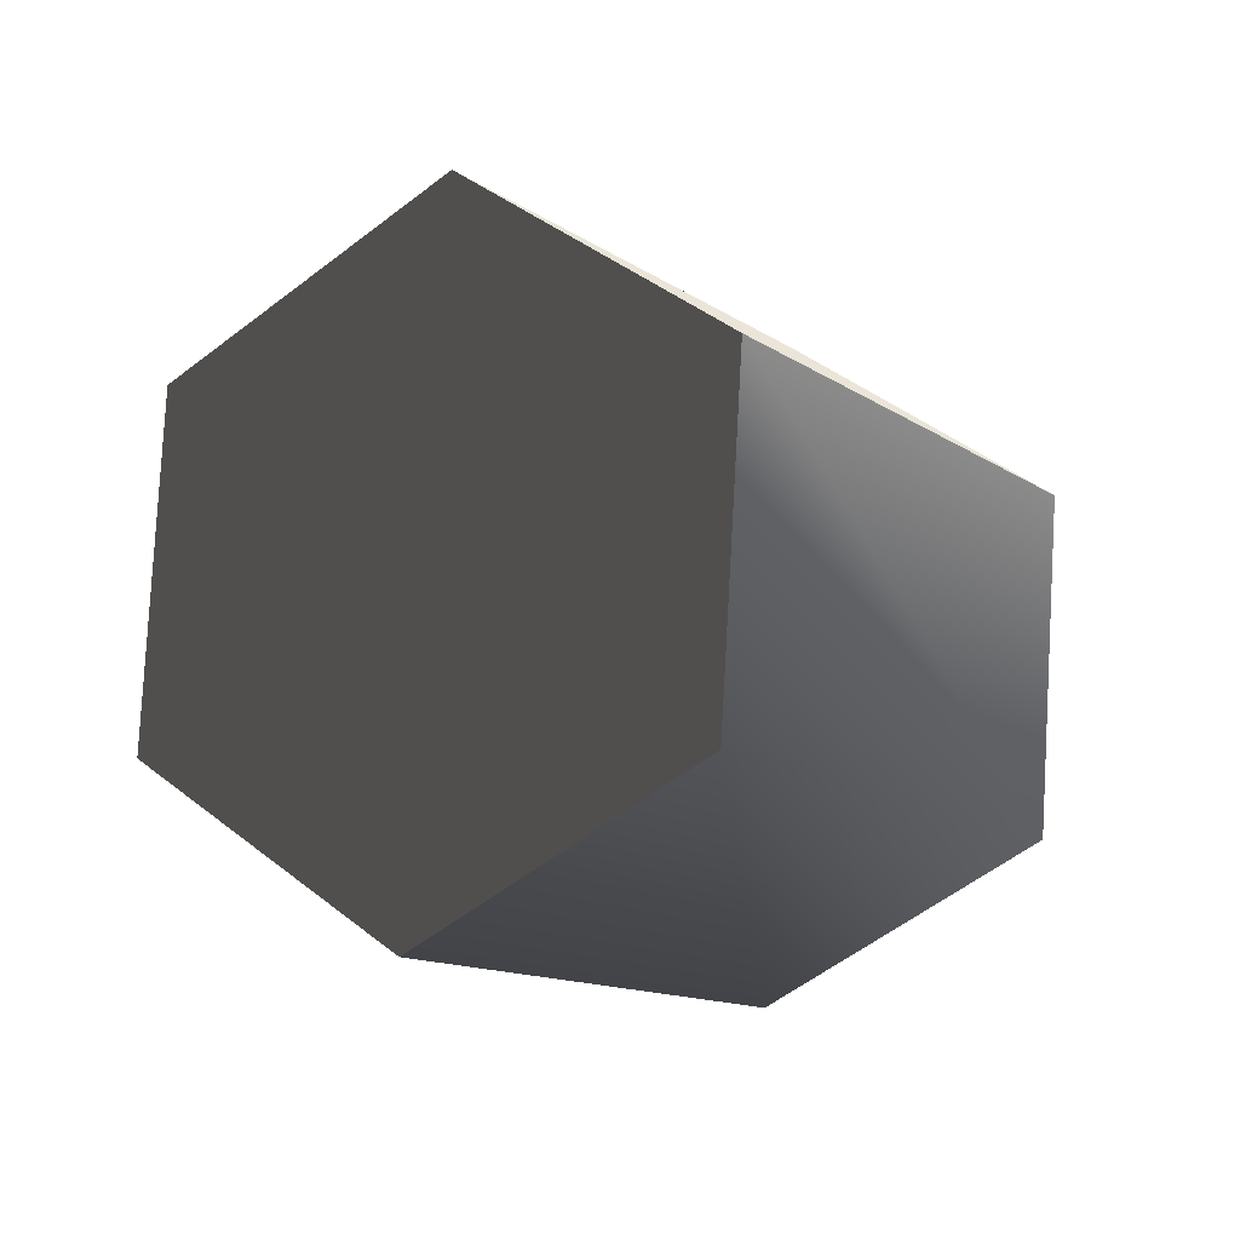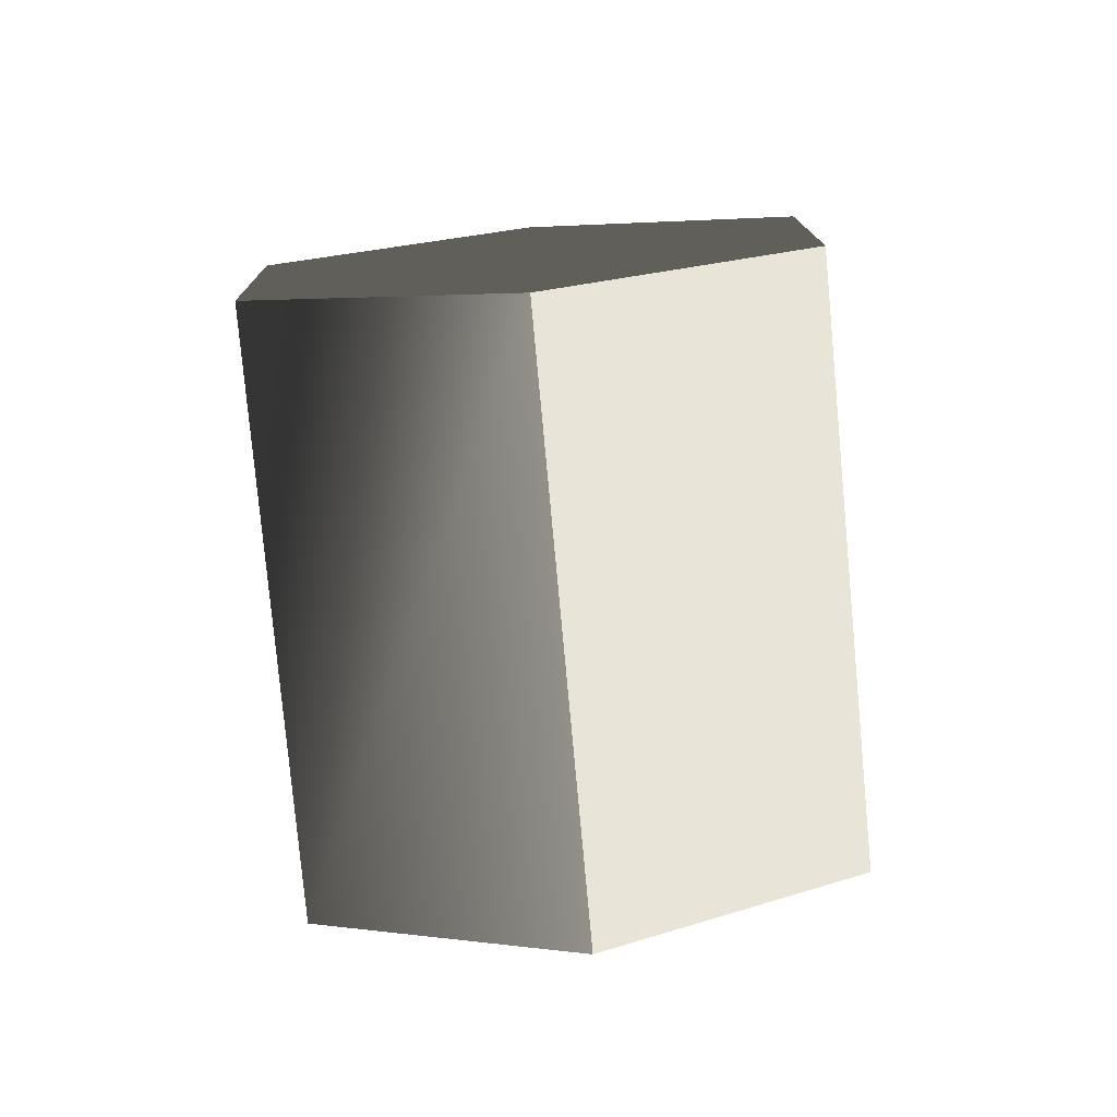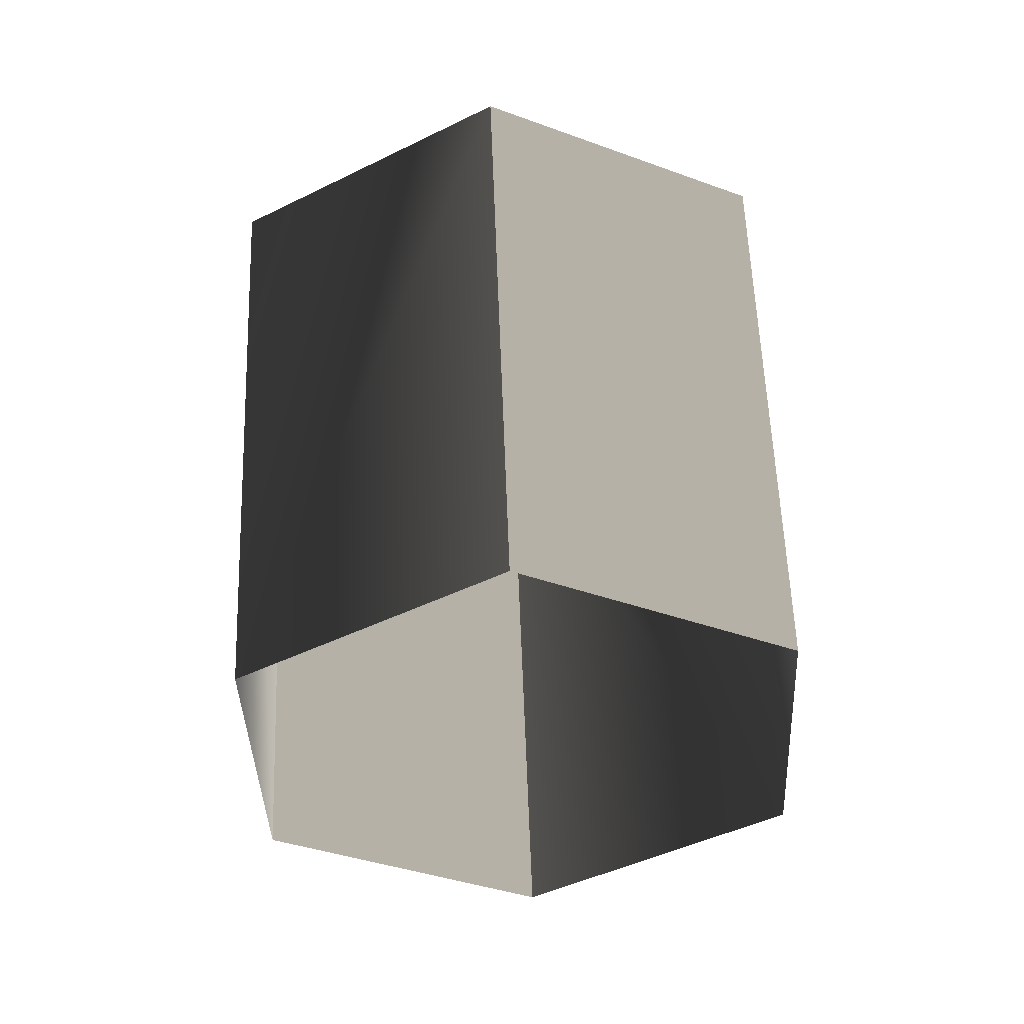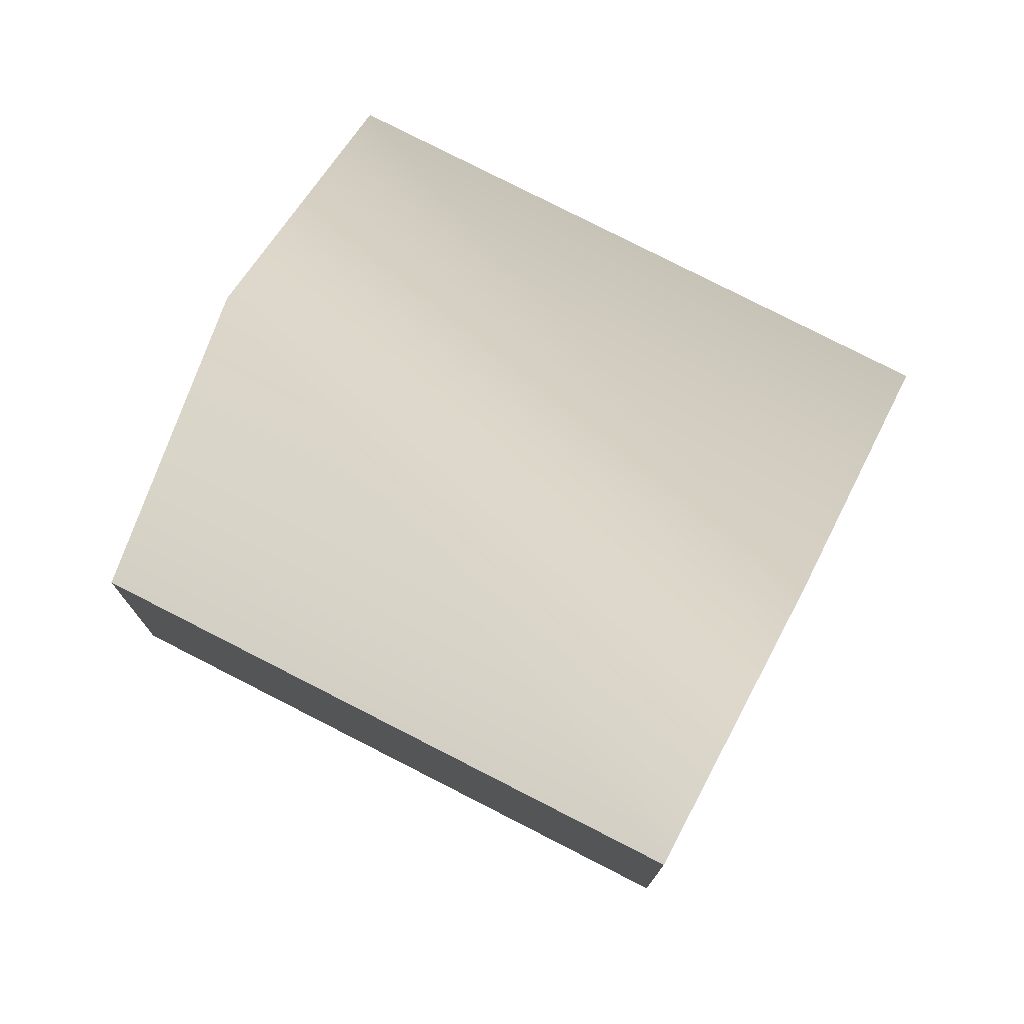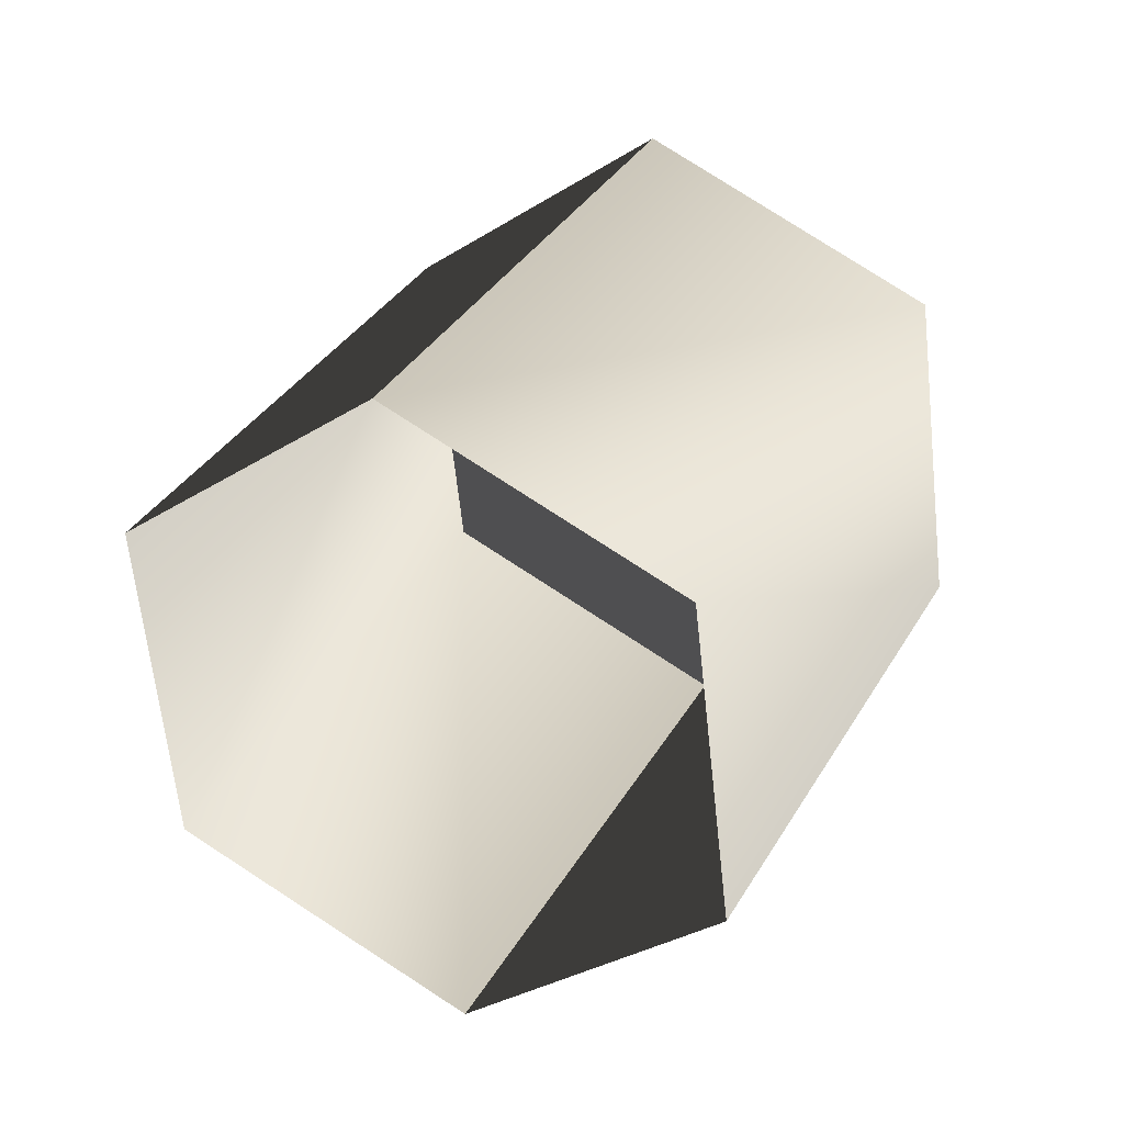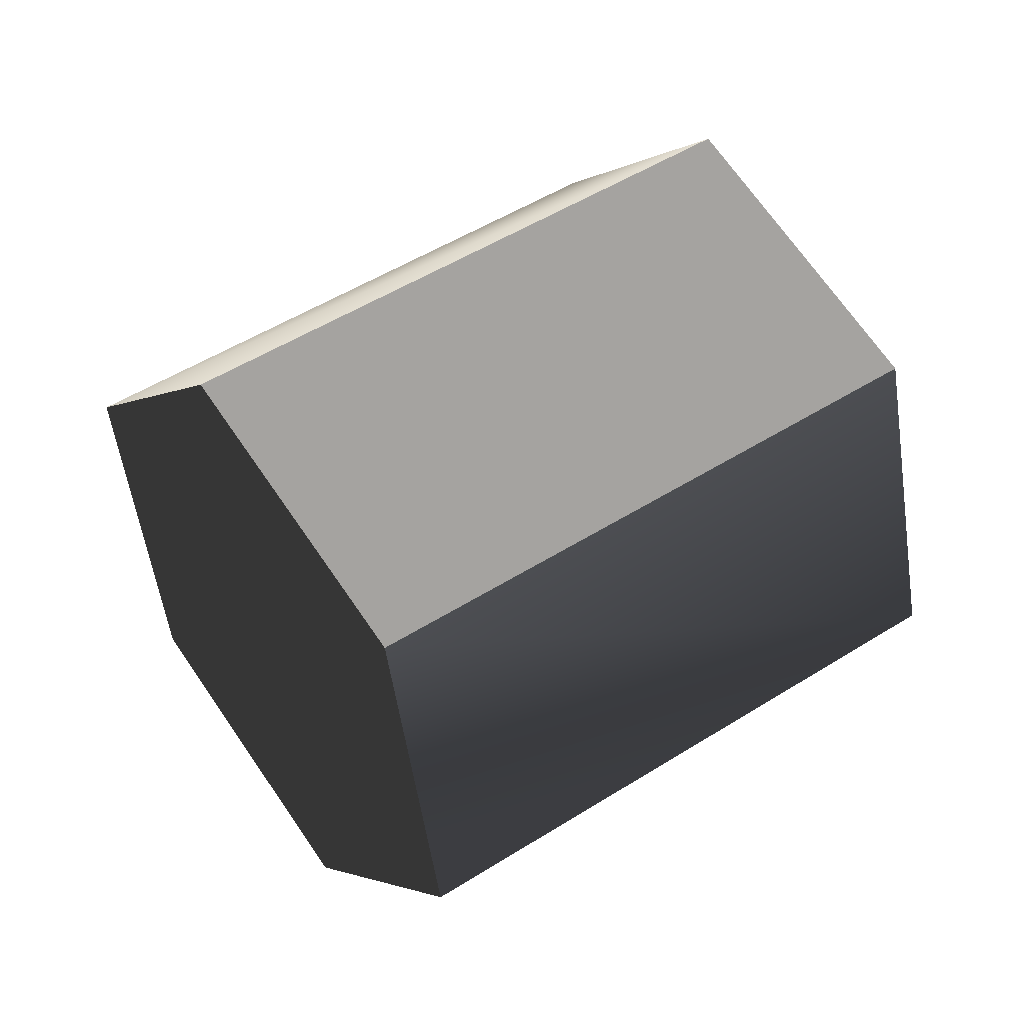
<metadata>
{"format":"obj","ext":"obj","renderer":"f3d","projection":"perspective","resolution":1024,"background":"white","views":[{"elev":-34.2,"azim":166.6,"up":"+Z"},{"elev":60.7,"azim":-70.4,"up":"+Y"},{"elev":12.1,"azim":-66.0,"up":"+Y"},{"elev":30.2,"azim":63.2,"up":"+Z"},{"elev":52.5,"azim":-20.2,"up":"+Z"},{"elev":12.8,"azim":-166.1,"up":"+Z"}]}
</metadata>
<code>
g Cy08
v -2.628 1.316 -2.686
v 2.7 8.024 -1.662
v 2.529 6.346 -5.27
v -2.458 2.994 0.9214
v -2.458 2.994 0.9214
v 5.329 6.708 1.023
v 2.7 8.024 -1.662
v 0.1712 1.678 3.607
v 0.1712 1.678 3.607
v 7.787 3.714 0.1018
v 5.329 6.708 1.023
v 2.629 -1.316 2.685
v 7.617 2.036 -3.506
v 2.459 -2.994 -0.9219
v 2.459 -2.994 -0.9219
v 4.988 3.352 -6.191
v 7.617 2.036 -3.506
v -0.1702 -1.678 -3.608
v -0.1702 -1.678 -3.608
v 4.988 3.352 -6.191
v 5.158 5.03 -2.584
v 2.529 6.346 -5.27
v 2.7 8.024 -1.662
v 5.329 6.708 1.023
v 7.787 3.714 0.1018
v 7.617 2.036 -3.506
v 4.988 3.352 -6.191
f 3 1 2
f 2 1 4
f 7 5 6
f 6 5 8
f 11 9 10
f 10 9 12
f 10 12 13
f 13 12 14
f 17 15 16
f 16 15 18
f 20 19 3
f 3 19 1
f 23 21 22
f 24 21 23
f 25 21 24
f 26 21 25
f 27 21 26
f 22 21 27

</code>
